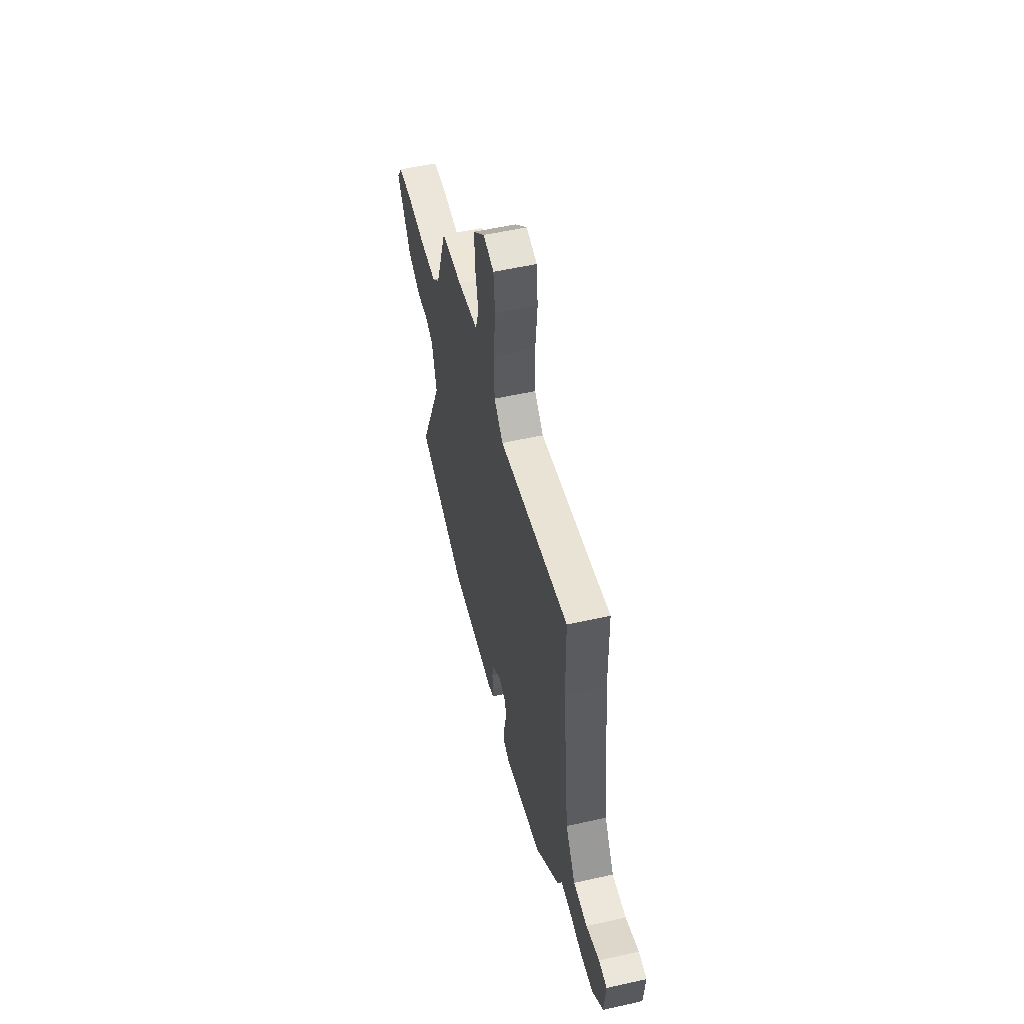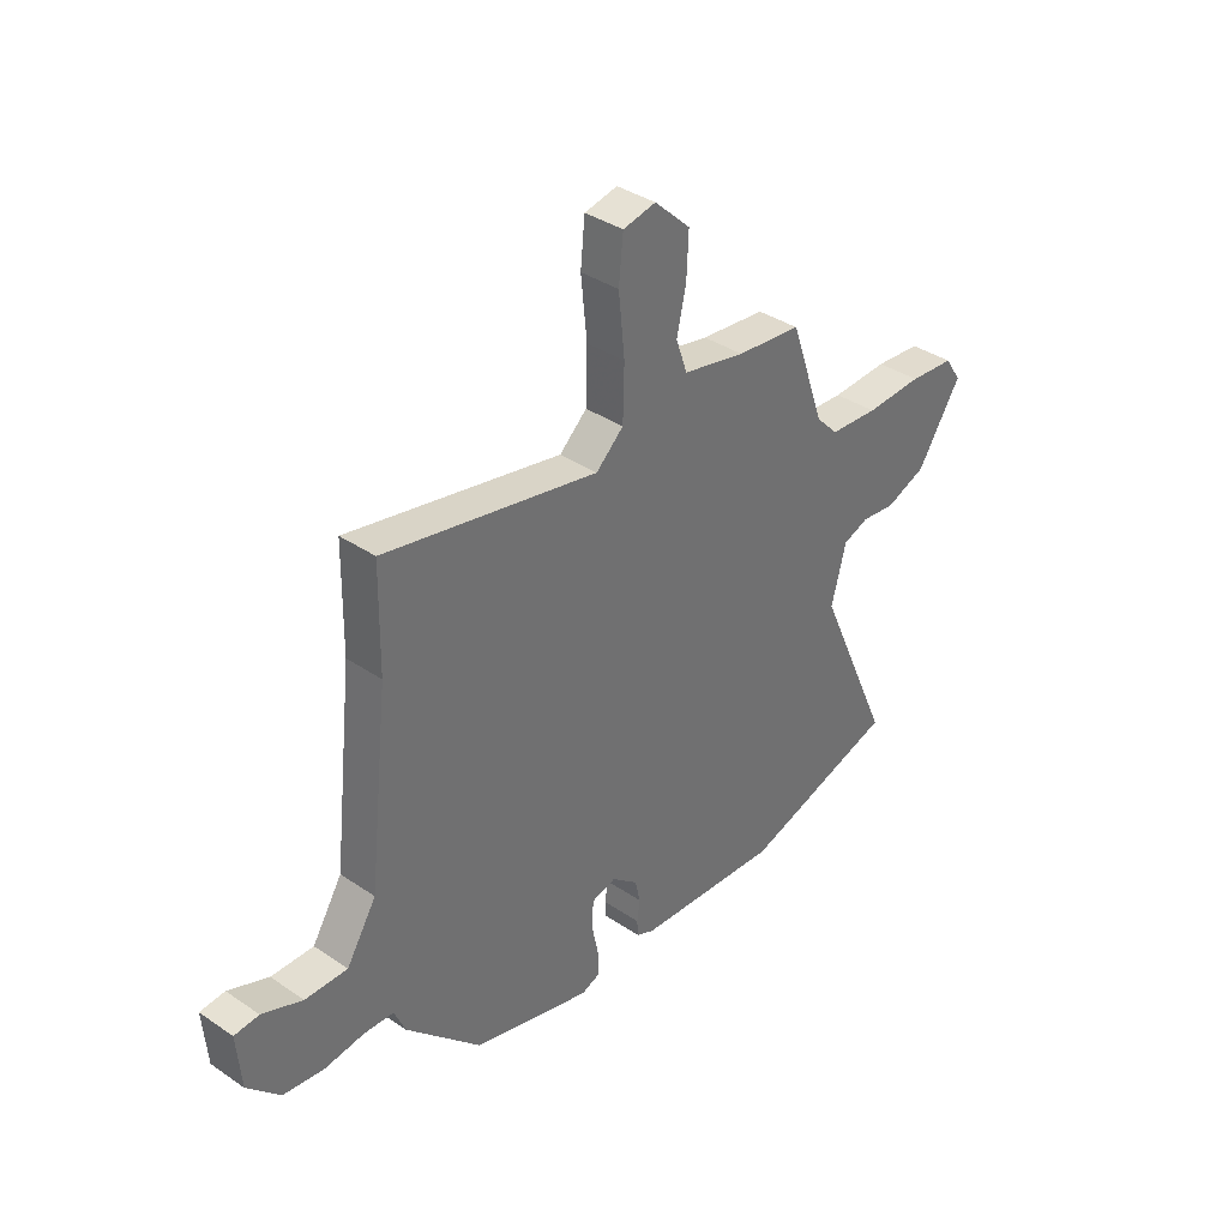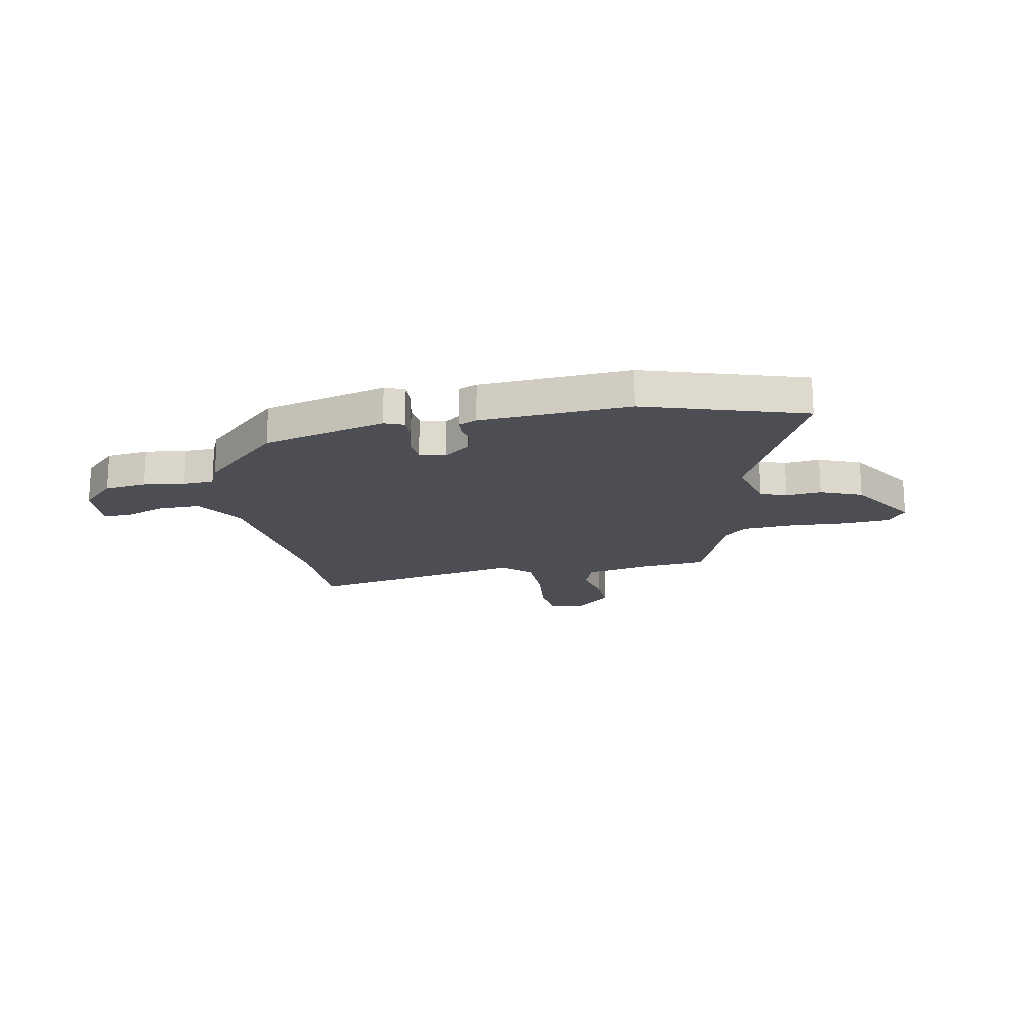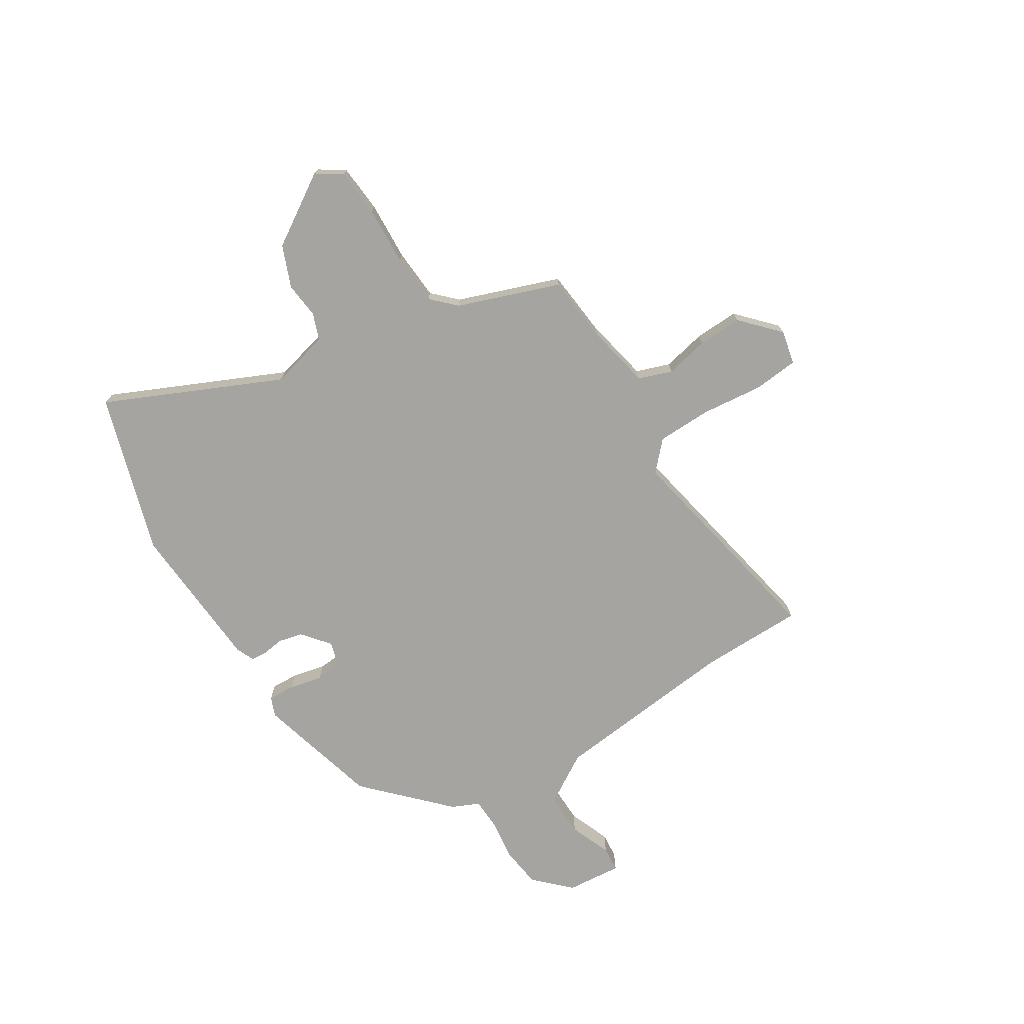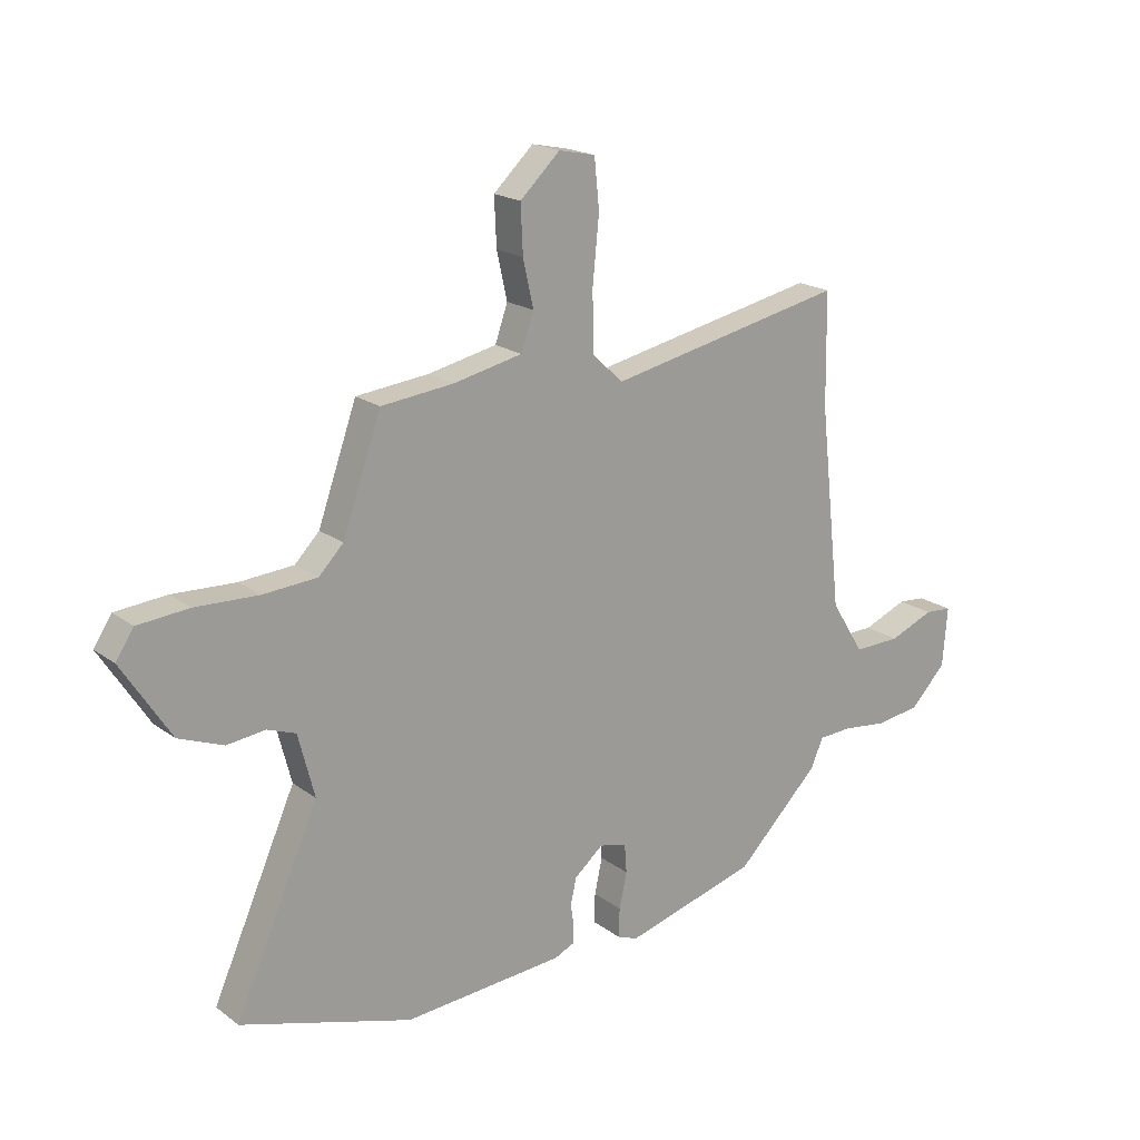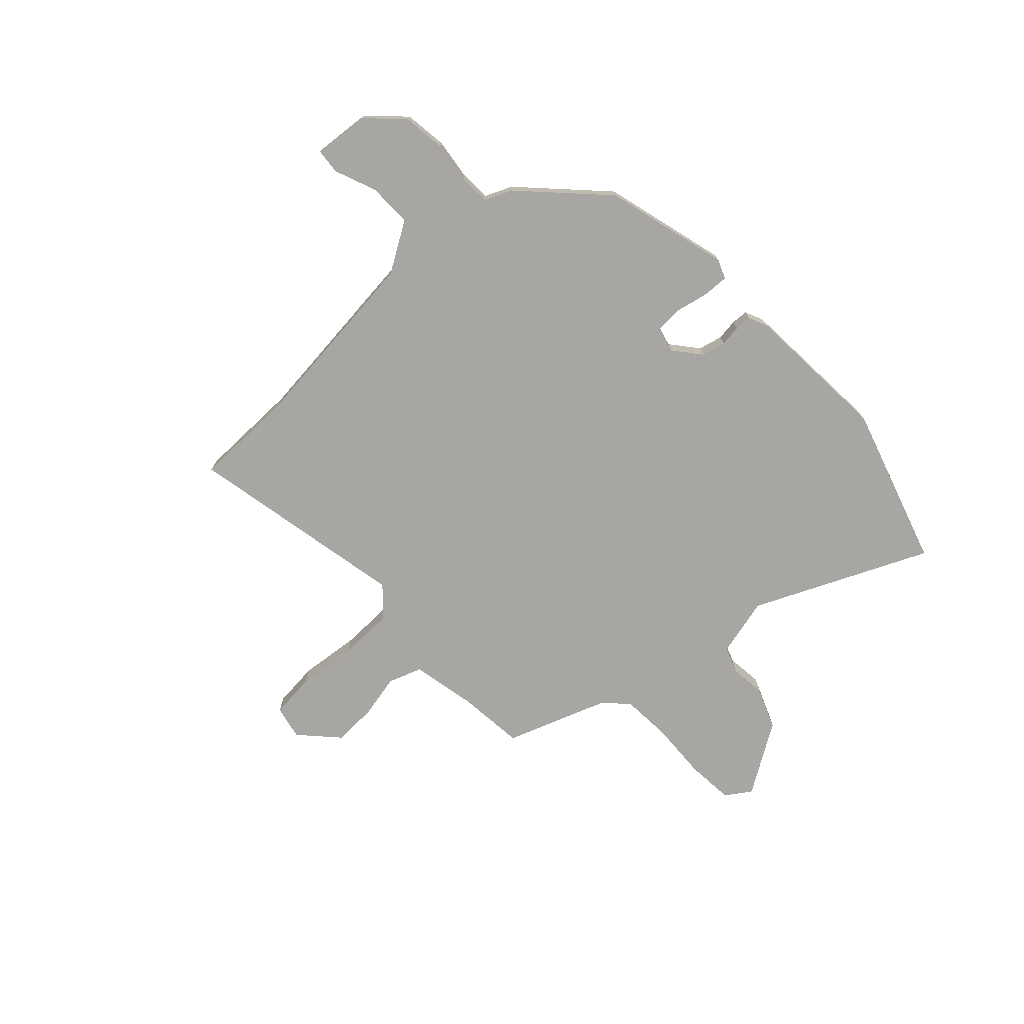
<metadata>
{"format":"obj","ext":"obj","renderer":"f3d","projection":"perspective","resolution":1024,"background":"white","views":[{"elev":54.0,"azim":76.6,"up":"+Z"},{"elev":36.9,"azim":131.2,"up":"+Z"},{"elev":-17.4,"azim":-169.7,"up":"+Y"},{"elev":-73.3,"azim":-58.4,"up":"+Y"},{"elev":19.1,"azim":-36.5,"up":"+Z"},{"elev":-74.2,"azim":132.7,"up":"+Y"}]}
</metadata>
<code>
v 0.499 0.07 0.554
v 0.502 0.07 0.351
v 0.543 0.07 -0.017
v 0.604 0.07 -0.115
v 0.69 0.07 -0.113
v 0.772 0.07 -0.08
v 0.822 0.07 -0.084
v 0.813 0.07 -0.193
v 0.747 0.07 -0.261
v 0.664 0.07 -0.272
v 0.583 0.07 -0.262
v 0.522 0.07 -0.265
v 0.499 0.07 -0.318
v 0.346 0.07 -0.469
v 0.103 0.07 -0.536
v 0.065 0.07 -0.521
v 0.067 0.07 -0.468
v 0.081 0.07 -0.403
v 0.077 0.07 -0.351
v 0.027 0.07 -0.338
v -0.026 0.07 -0.382
v -0.037 0.07 -0.429
v -0.031 0.07 -0.471
v -0.033 0.07 -0.504
v -0.069 0.07 -0.52
v -0.363 0.07 -0.541
v -0.678 0.07 -0.446
v -0.525 0.07 -0.103
v -0.555 0.07 0.012
v -0.607 0.07 0.031
v -0.677 0.07 0.023
v -0.759 0.07 0.055
v -0.848 0.07 0.193
v -0.815 0.07 0.243
v -0.722 0.07 0.251
v -0.606 0.07 0.246
v -0.507 0.07 0.253
v -0.462 0.07 0.299
v -0.391 0.07 0.499
v -0.259 0.07 0.513
v -0.132 0.07 0.54
v -0.109 0.07 0.606
v -0.128 0.07 0.691
v -0.132 0.07 0.778
v -0.059 0.07 0.847
v 0.008 0.07 0.833
v 0.017 0.07 0.744
v 0.005 0.07 0.624
v 0.008 0.07 0.516
v 0.064 0.07 0.465
v 0.499 0 0.554
v 0.502 0 0.351
v 0.543 0 -0.017
v 0.604 0 -0.115
v 0.69 0 -0.113
v 0.772 0 -0.08
v 0.822 0 -0.084
v 0.813 0 -0.193
v 0.747 0 -0.261
v 0.664 0 -0.272
v 0.583 0 -0.262
v 0.522 0 -0.265
v 0.499 0 -0.318
v 0.346 0 -0.469
v 0.103 0 -0.536
v 0.065 0 -0.521
v 0.067 0 -0.468
v 0.081 0 -0.403
v 0.077 0 -0.351
v 0.027 0 -0.338
v -0.026 0 -0.382
v -0.037 0 -0.429
v -0.031 0 -0.471
v -0.033 0 -0.504
v -0.069 0 -0.52
v -0.363 0 -0.541
v -0.678 0 -0.446
v -0.525 0 -0.103
v -0.555 0 0.012
v -0.607 0 0.031
v -0.677 0 0.023
v -0.759 0 0.055
v -0.848 0 0.193
v -0.815 0 0.243
v -0.722 0 0.251
v -0.606 0 0.246
v -0.507 0 0.253
v -0.462 0 0.299
v -0.391 0 0.499
v -0.259 0 0.513
v -0.132 0 0.54
v -0.109 0 0.606
v -0.128 0 0.691
v -0.132 0 0.778
v -0.059 0 0.847
v 0.008 0 0.833
v 0.017 0 0.744
v 0.005 0 0.624
v 0.008 0 0.516
v 0.064 0 0.465
f 45 46 47 48
f 45 48 49
f 42 43 44 45
f 42 45 49
f 41 42 49 50
f 38 39 40
f 38 40 41 50
f 33 34 35 36
f 33 36 37
f 30 31 32 33
f 29 30 33 37
f 28 29 37 38
f 26 27 28
f 22 23 24 25
f 21 22 25 26
f 20 21 26 28
f 15 16 17 18
f 15 18 19
f 12 13 14 15
f 12 15 19
f 8 9 10 11
f 8 11 12
f 5 6 7 8
f 4 5 8 12
f 3 4 12 19
f 38 50 1 2
f 19 20 28 38
f 2 3 19 38
f 98 97 96 95
f 99 98 95
f 95 94 93 92
f 99 95 92
f 100 99 92 91
f 90 89 88
f 100 91 90 88
f 86 85 84 83
f 87 86 83
f 83 82 81 80
f 87 83 80 79
f 88 87 79 78
f 78 77 76
f 75 74 73 72
f 76 75 72 71
f 78 76 71 70
f 68 67 66 65
f 69 68 65
f 65 64 63 62
f 69 65 62
f 61 60 59 58
f 62 61 58
f 58 57 56 55
f 62 58 55 54
f 69 62 54 53
f 52 51 100 88
f 88 78 70 69
f 88 69 53 52
f 1 51 52 2
f 2 52 53 3
f 3 53 54 4
f 4 54 55 5
f 5 55 56 6
f 6 56 57 7
f 7 57 58 8
f 8 58 59 9
f 9 59 60 10
f 10 60 61 11
f 11 61 62 12
f 12 62 63 13
f 13 63 64 14
f 14 64 65 15
f 15 65 66 16
f 16 66 67 17
f 17 67 68 18
f 18 68 69 19
f 19 69 70 20
f 20 70 71 21
f 21 71 72 22
f 22 72 73 23
f 23 73 74 24
f 24 74 75 25
f 25 75 76 26
f 26 76 77 27
f 27 77 78 28
f 28 78 79 29
f 29 79 80 30
f 30 80 81 31
f 31 81 82 32
f 32 82 83 33
f 33 83 84 34
f 34 84 85 35
f 35 85 86 36
f 36 86 87 37
f 37 87 88 38
f 38 88 89 39
f 39 89 90 40
f 40 90 91 41
f 41 91 92 42
f 42 92 93 43
f 43 93 94 44
f 44 94 95 45
f 45 95 96 46
f 46 96 97 47
f 47 97 98 48
f 48 98 99 49
f 49 99 100 50
f 50 100 51 1

</code>
